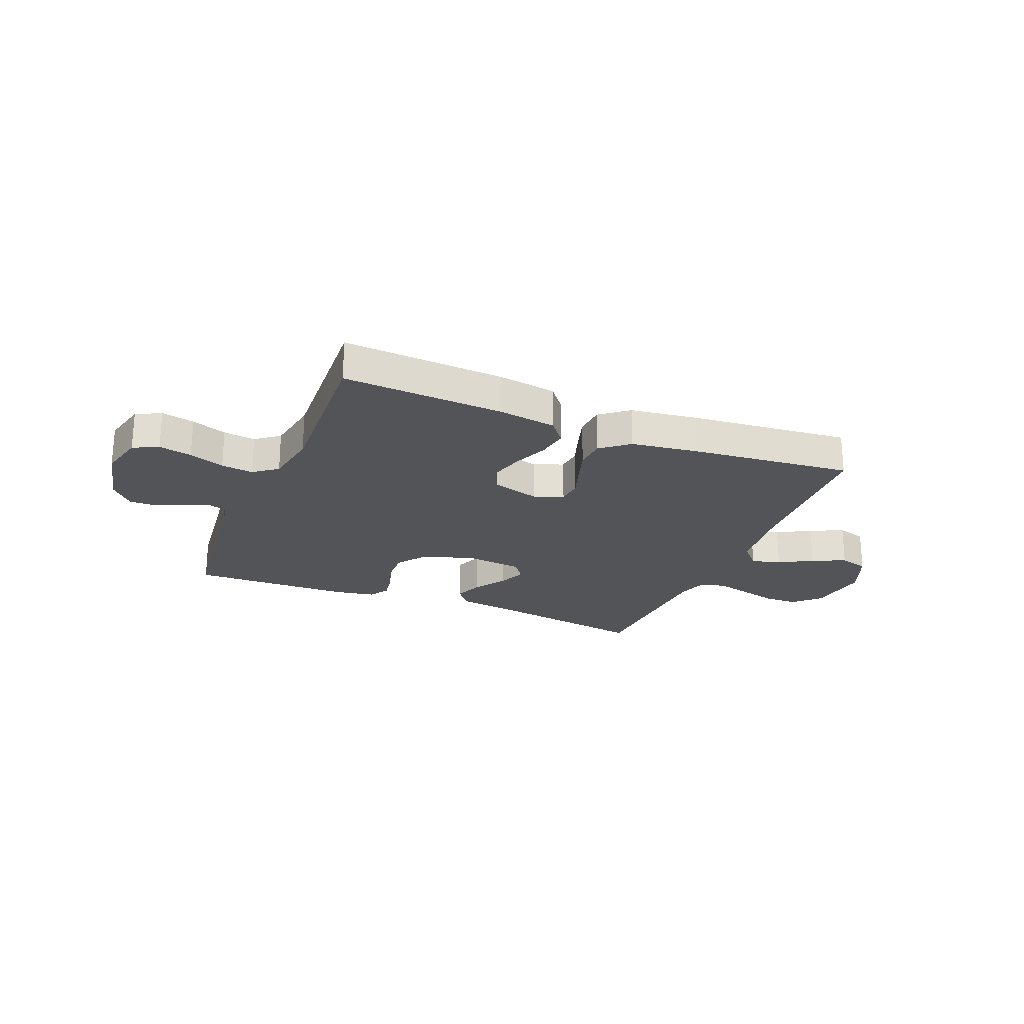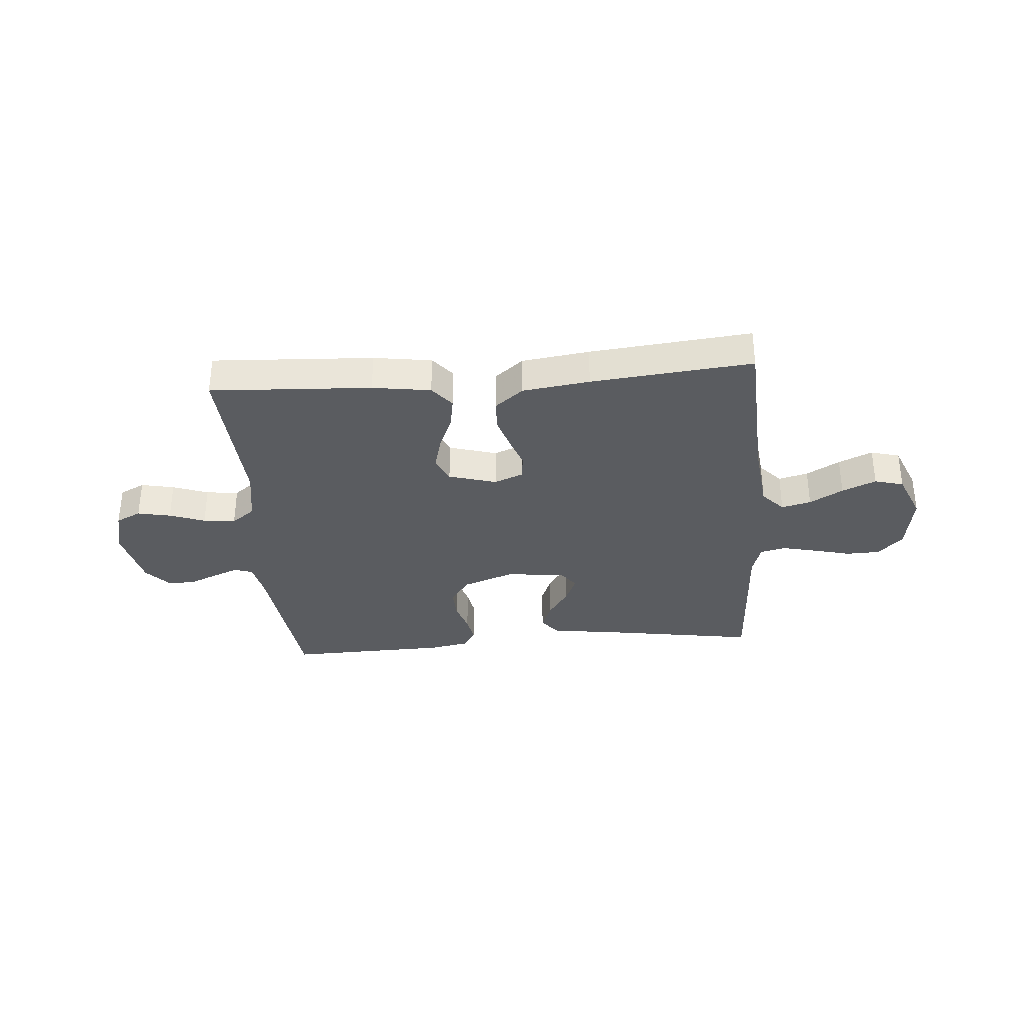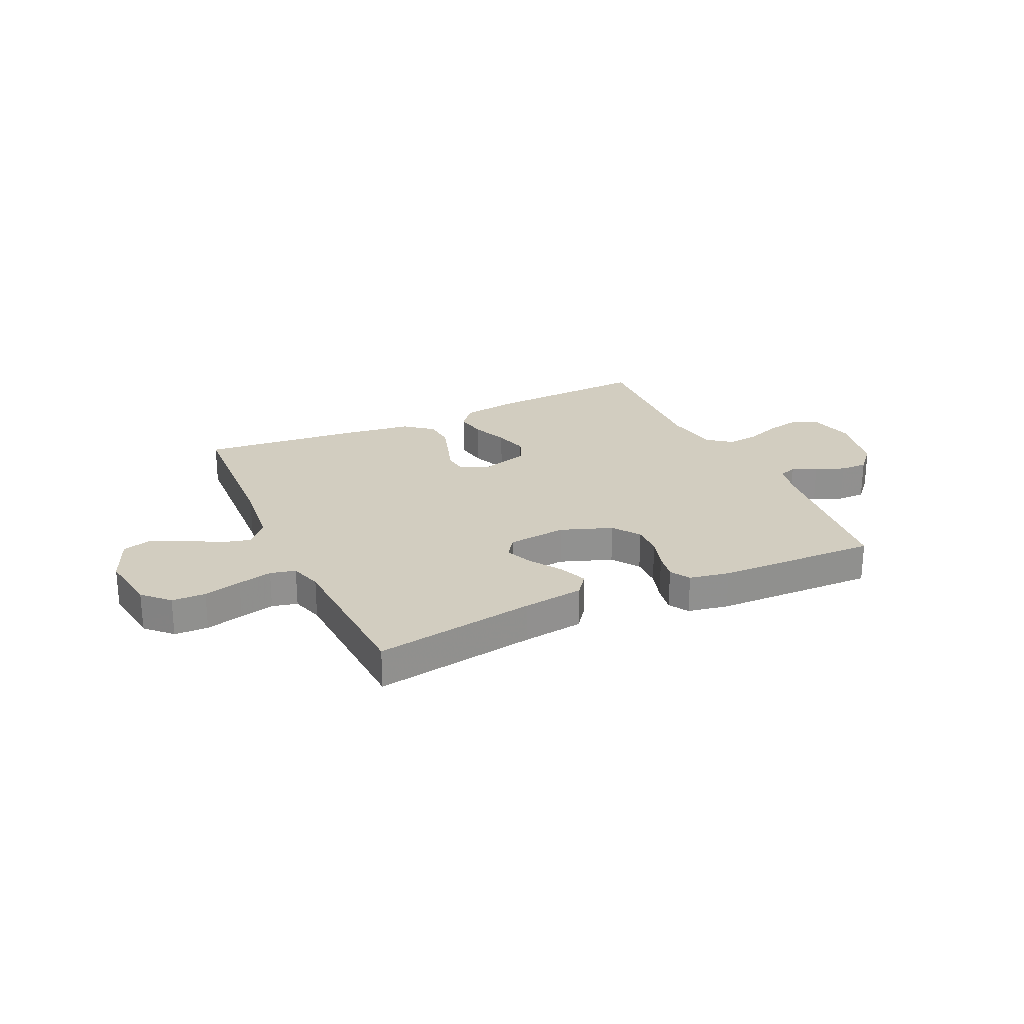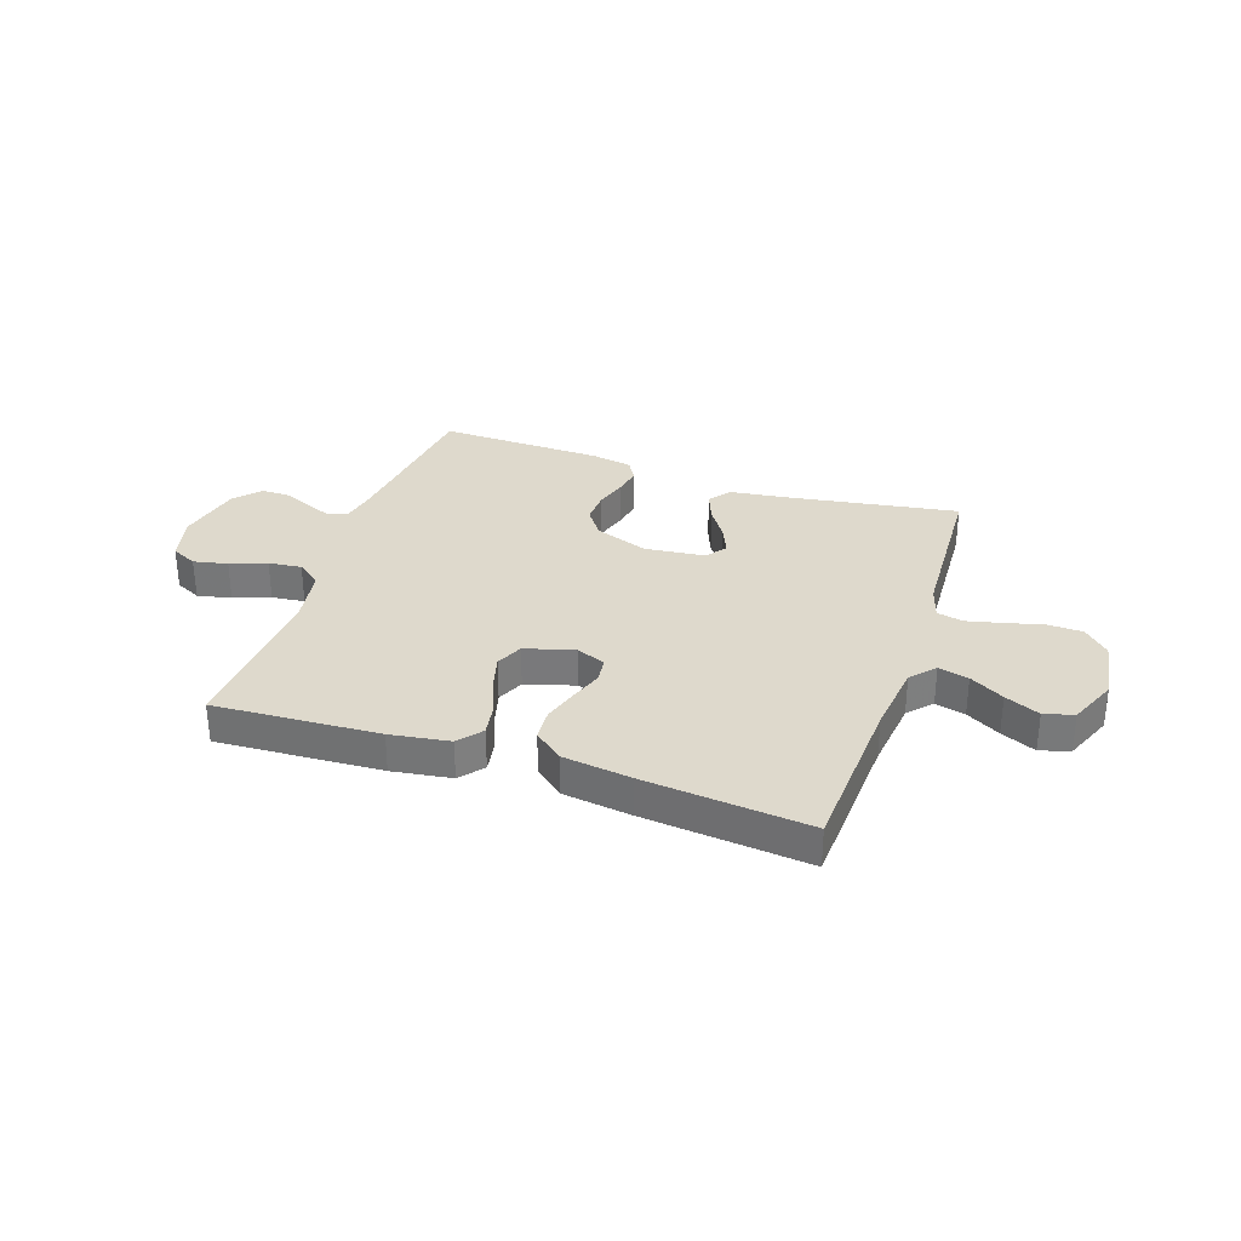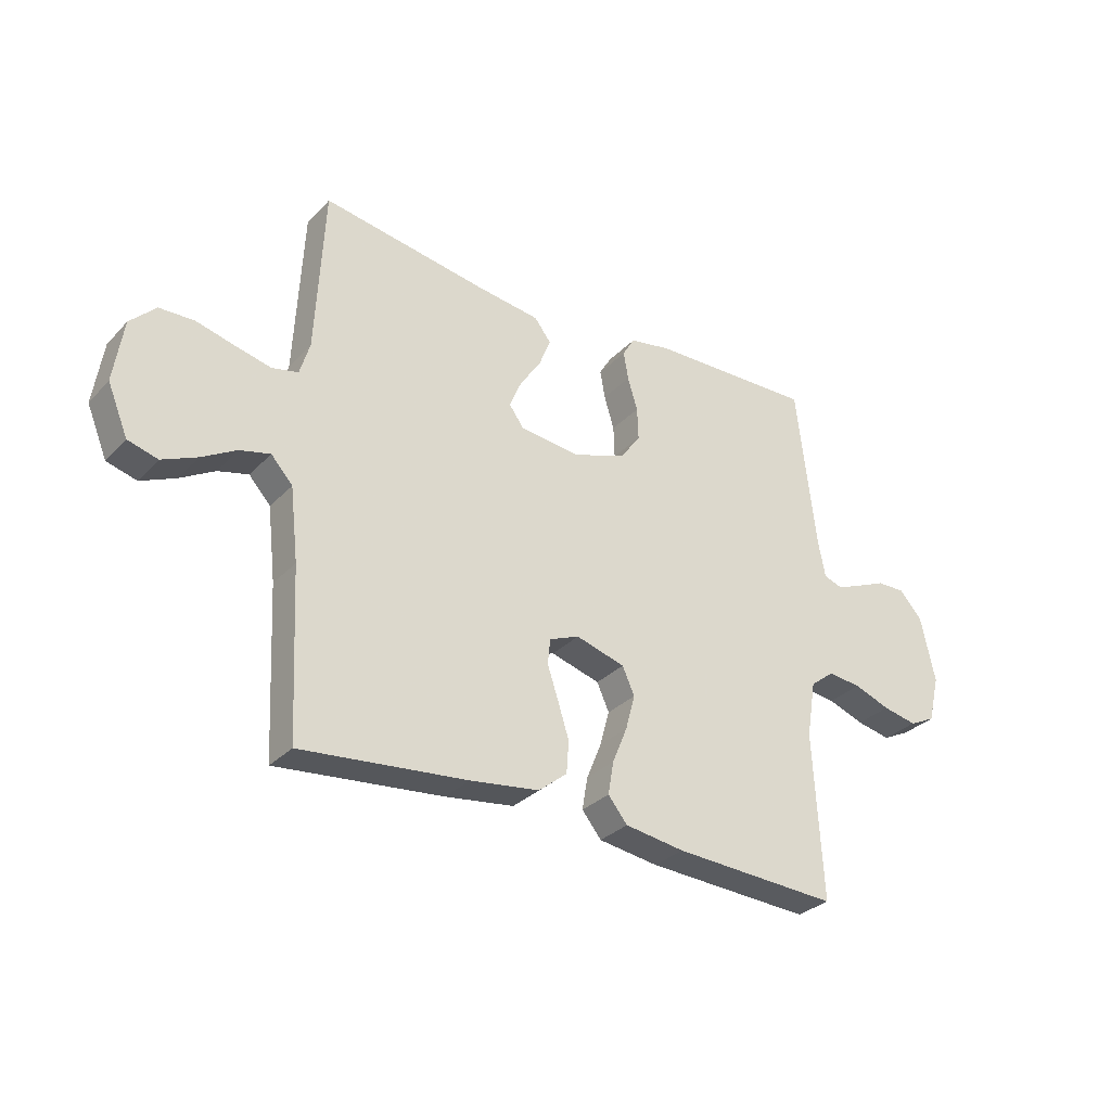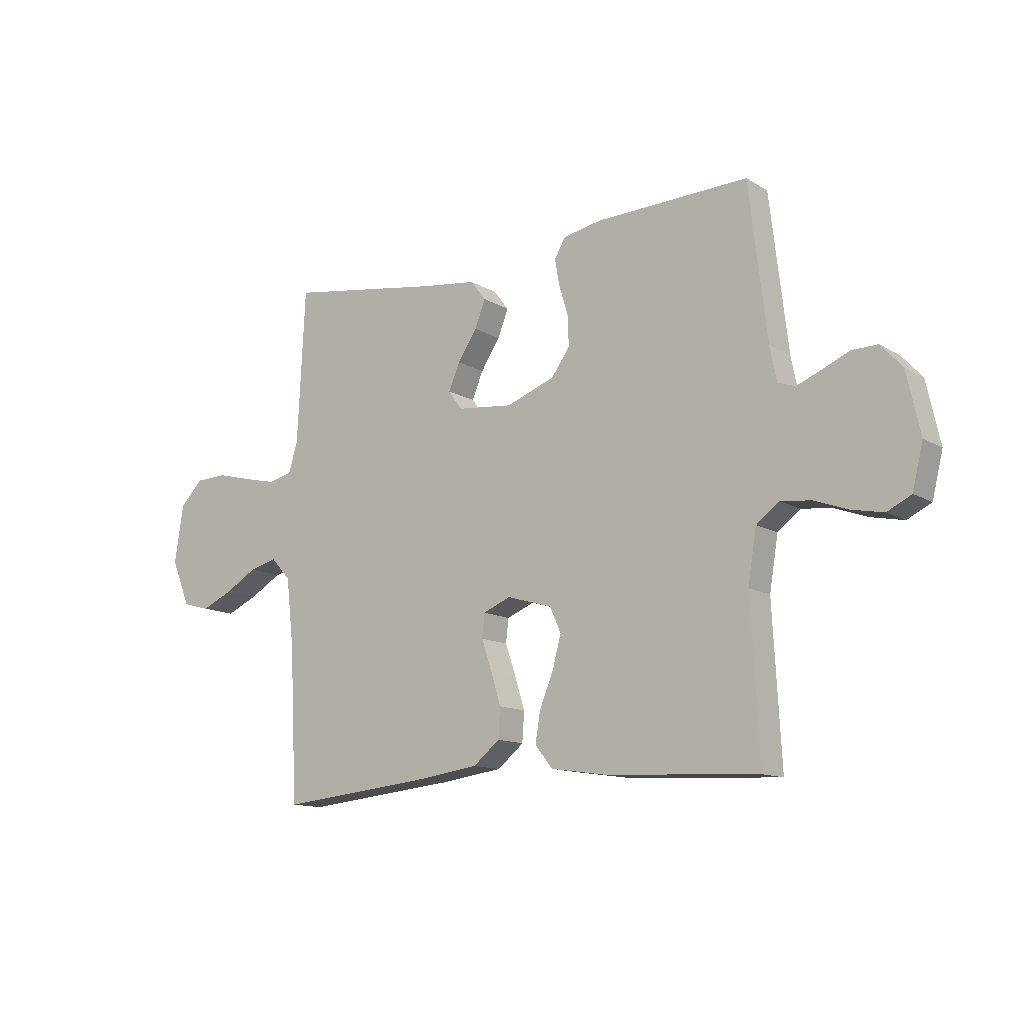
<metadata>
{"format":"obj","ext":"obj","renderer":"f3d","projection":"perspective","resolution":1024,"background":"white","views":[{"elev":-23.4,"azim":157.7,"up":"+Y"},{"elev":-33.6,"azim":-175.4,"up":"+Y"},{"elev":24.5,"azim":-24.9,"up":"+Y"},{"elev":31.9,"azim":-161.3,"up":"+Y"},{"elev":-30.8,"azim":-35.0,"up":"+Z"},{"elev":-12.6,"azim":36.9,"up":"+Z"}]}
</metadata>
<code>
v 0.5 0.07 -0.5
v 0.2 0.07 -0.484
v 0.092 0.07 -0.468
v 0.057 0.07 -0.425
v 0.067 0.07 -0.366
v 0.094 0.07 -0.3
v 0.111 0.07 -0.237
v 0.089 0.07 -0.188
v 0 0.07 -0.162
v -0.054 0.07 -0.184
v -0.059 0.07 -0.23
v -0.039 0.07 -0.289
v -0.019 0.07 -0.353
v -0.023 0.07 -0.411
v -0.075 0.07 -0.453
v -0.2 0.07 -0.47
v -0.5 0.07 -0.5
v -0.515 0.07 -0.2
v -0.53 0.07 -0.069
v -0.569 0.07 -0.026
v -0.624 0.07 -0.04
v -0.686 0.07 -0.076
v -0.749 0.07 -0.104
v -0.803 0.07 -0.089
v -0.84 0.07 0
v -0.823 0.07 0.114
v -0.777 0.07 0.16
v -0.714 0.07 0.162
v -0.644 0.07 0.144
v -0.58 0.07 0.129
v -0.533 0.07 0.14
v -0.515 0.07 0.2
v -0.5 0.07 0.5
v -0.2 0.07 0.452
v -0.086 0.07 0.437
v -0.056 0.07 0.398
v -0.077 0.07 0.345
v -0.115 0.07 0.288
v -0.137 0.07 0.236
v -0.11 0.07 0.199
v 0 0.07 0.187
v 0.096 0.07 0.222
v 0.132 0.07 0.272
v 0.13 0.07 0.331
v 0.112 0.07 0.39
v 0.103 0.07 0.441
v 0.125 0.07 0.478
v 0.2 0.07 0.492
v 0.5 0.07 0.5
v 0.535 0.07 0.2
v 0.548 0.07 0.134
v 0.582 0.07 0.122
v 0.629 0.07 0.141
v 0.682 0.07 0.164
v 0.733 0.07 0.165
v 0.775 0.07 0.119
v 0.801 0.07 0
v 0.78 0.07 -0.085
v 0.733 0.07 -0.108
v 0.671 0.07 -0.095
v 0.605 0.07 -0.071
v 0.545 0.07 -0.064
v 0.501 0.07 -0.098
v 0.484 0.07 -0.2
v 0.5 0 -0.5
v 0.2 0 -0.484
v 0.092 0 -0.468
v 0.057 0 -0.425
v 0.067 0 -0.366
v 0.094 0 -0.3
v 0.111 0 -0.237
v 0.089 0 -0.188
v 0 0 -0.162
v -0.054 0 -0.184
v -0.059 0 -0.23
v -0.039 0 -0.289
v -0.019 0 -0.353
v -0.023 0 -0.411
v -0.075 0 -0.453
v -0.2 0 -0.47
v -0.5 0 -0.5
v -0.515 0 -0.2
v -0.53 0 -0.069
v -0.569 0 -0.026
v -0.624 0 -0.04
v -0.686 0 -0.076
v -0.749 0 -0.104
v -0.803 0 -0.089
v -0.84 0 0
v -0.823 0 0.114
v -0.777 0 0.16
v -0.714 0 0.162
v -0.644 0 0.144
v -0.58 0 0.129
v -0.533 0 0.14
v -0.515 0 0.2
v -0.5 0 0.5
v -0.2 0 0.452
v -0.086 0 0.437
v -0.056 0 0.398
v -0.077 0 0.345
v -0.115 0 0.288
v -0.137 0 0.236
v -0.11 0 0.199
v 0 0 0.187
v 0.096 0 0.222
v 0.132 0 0.272
v 0.13 0 0.331
v 0.112 0 0.39
v 0.103 0 0.441
v 0.125 0 0.478
v 0.2 0 0.492
v 0.5 0 0.5
v 0.535 0 0.2
v 0.548 0 0.134
v 0.582 0 0.122
v 0.629 0 0.141
v 0.682 0 0.164
v 0.733 0 0.165
v 0.775 0 0.119
v 0.801 0 0
v 0.78 0 -0.085
v 0.733 0 -0.108
v 0.671 0 -0.095
v 0.605 0 -0.071
v 0.545 0 -0.064
v 0.501 0 -0.098
v 0.484 0 -0.2
f 59 60 61
f 58 59 61
f 57 58 61
f 56 57 61
f 55 56 61
f 54 55 61
f 53 54 61
f 52 53 61 62
f 51 52 62 63
f 48 49 50
f 47 48 50
f 46 47 50
f 45 46 50
f 44 45 50
f 50 51 63
f 44 50 63
f 43 44 63
f 36 37 38
f 35 36 38
f 34 35 38
f 34 38 39
f 33 34 39
f 32 33 39
f 31 32 39 40
f 27 28 29
f 26 27 29
f 25 26 29
f 24 25 29
f 23 24 29
f 22 23 29
f 21 22 29
f 20 21 29 30
f 31 40 41
f 30 31 41
f 20 30 41
f 19 20 41
f 16 17 18
f 15 16 18
f 14 15 18
f 13 14 18
f 12 13 18
f 11 12 18
f 4 5 6
f 3 4 6
f 2 3 6
f 1 2 6
f 64 1 6
f 64 6 7
f 64 7 8
f 63 64 8
f 43 63 8
f 42 43 8
f 41 42 8 9
f 19 41 9 10
f 10 11 18 19
f 125 124 123
f 125 123 122
f 125 122 121
f 125 121 120
f 125 120 119
f 125 119 118
f 125 118 117
f 126 125 117 116
f 127 126 116 115
f 114 113 112
f 114 112 111
f 114 111 110
f 114 110 109
f 114 109 108
f 127 115 114
f 127 114 108
f 127 108 107
f 102 101 100
f 102 100 99
f 102 99 98
f 103 102 98
f 103 98 97
f 103 97 96
f 104 103 96 95
f 93 92 91
f 93 91 90
f 93 90 89
f 93 89 88
f 93 88 87
f 93 87 86
f 93 86 85
f 94 93 85 84
f 105 104 95
f 105 95 94
f 105 94 84
f 105 84 83
f 82 81 80
f 82 80 79
f 82 79 78
f 82 78 77
f 82 77 76
f 82 76 75
f 70 69 68
f 70 68 67
f 70 67 66
f 70 66 65
f 70 65 128
f 71 70 128
f 72 71 128
f 72 128 127
f 72 127 107
f 72 107 106
f 73 72 106 105
f 74 73 105 83
f 83 82 75 74
f 1 65 66 2
f 2 66 67 3
f 3 67 68 4
f 4 68 69 5
f 5 69 70 6
f 6 70 71 7
f 7 71 72 8
f 8 72 73 9
f 9 73 74 10
f 10 74 75 11
f 11 75 76 12
f 12 76 77 13
f 13 77 78 14
f 14 78 79 15
f 15 79 80 16
f 16 80 81 17
f 17 81 82 18
f 18 82 83 19
f 19 83 84 20
f 20 84 85 21
f 21 85 86 22
f 22 86 87 23
f 23 87 88 24
f 24 88 89 25
f 25 89 90 26
f 26 90 91 27
f 27 91 92 28
f 28 92 93 29
f 29 93 94 30
f 30 94 95 31
f 31 95 96 32
f 32 96 97 33
f 33 97 98 34
f 34 98 99 35
f 35 99 100 36
f 36 100 101 37
f 37 101 102 38
f 38 102 103 39
f 39 103 104 40
f 40 104 105 41
f 41 105 106 42
f 42 106 107 43
f 43 107 108 44
f 44 108 109 45
f 45 109 110 46
f 46 110 111 47
f 47 111 112 48
f 48 112 113 49
f 49 113 114 50
f 50 114 115 51
f 51 115 116 52
f 52 116 117 53
f 53 117 118 54
f 54 118 119 55
f 55 119 120 56
f 56 120 121 57
f 57 121 122 58
f 58 122 123 59
f 59 123 124 60
f 60 124 125 61
f 61 125 126 62
f 62 126 127 63
f 63 127 128 64
f 64 128 65 1

</code>
